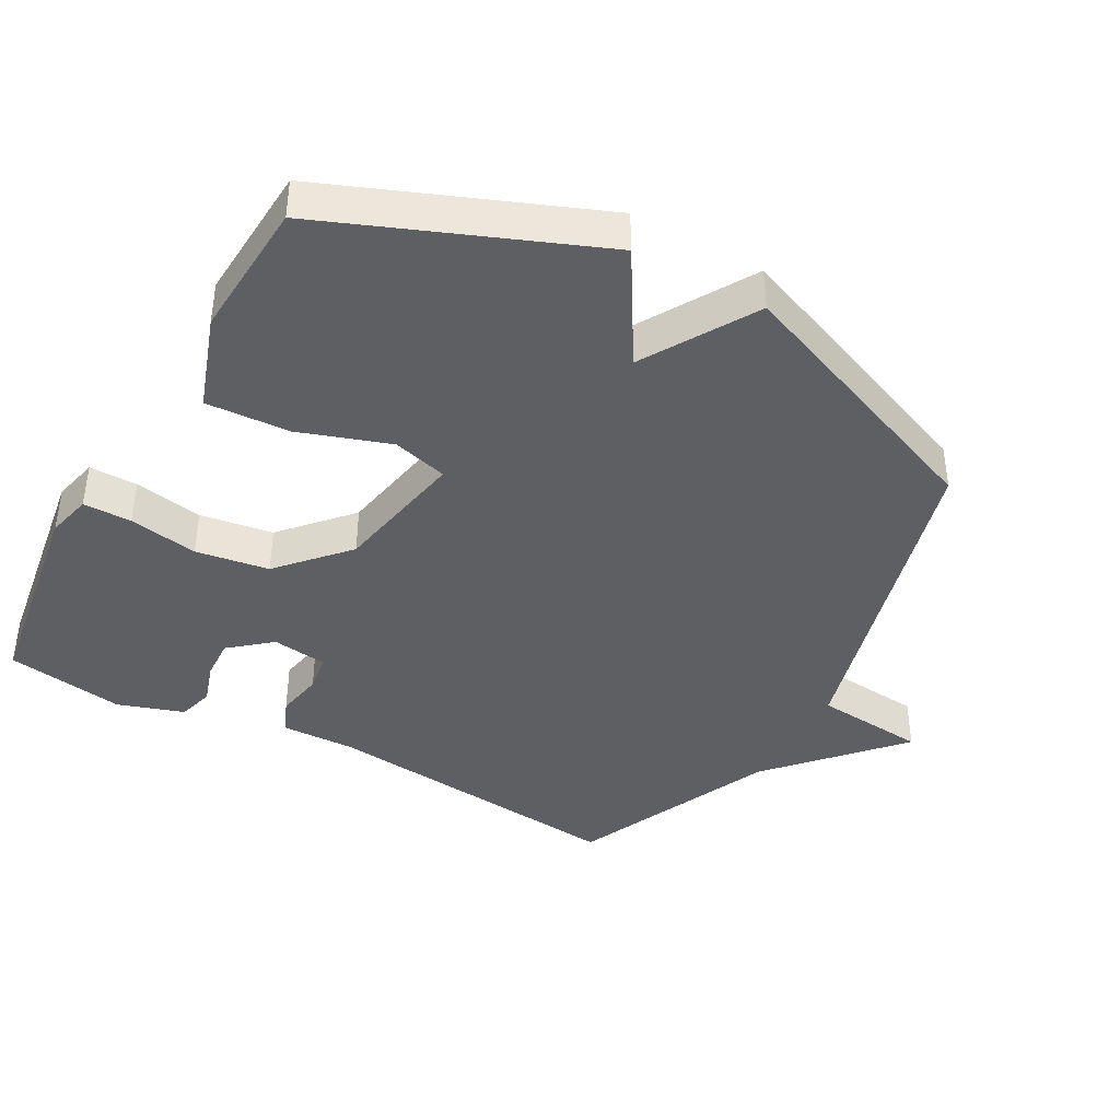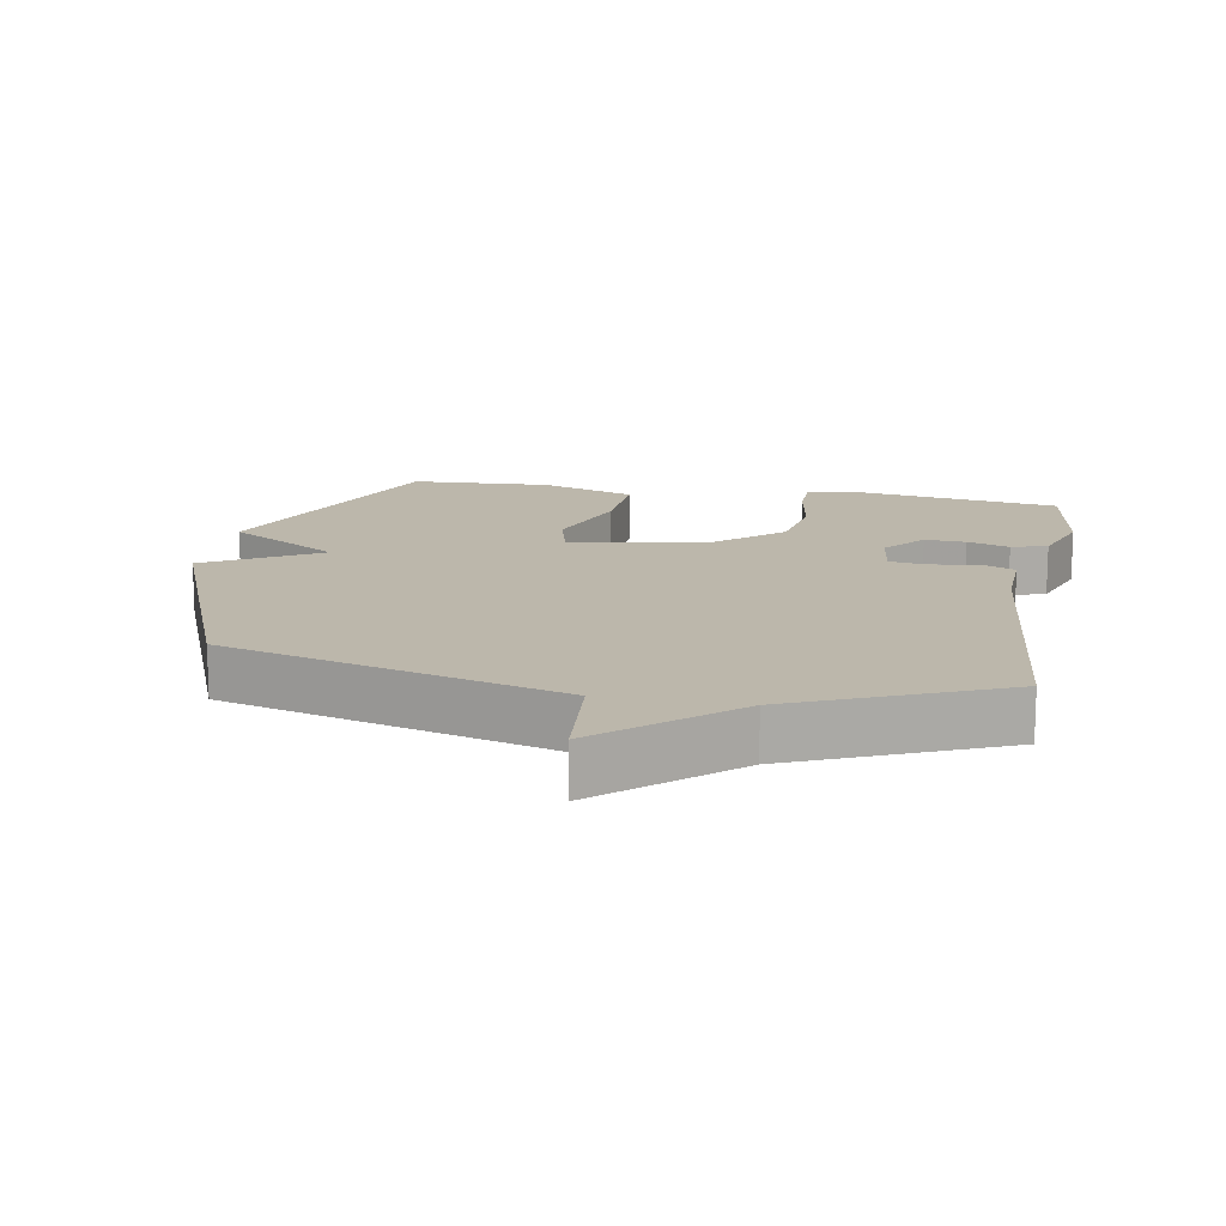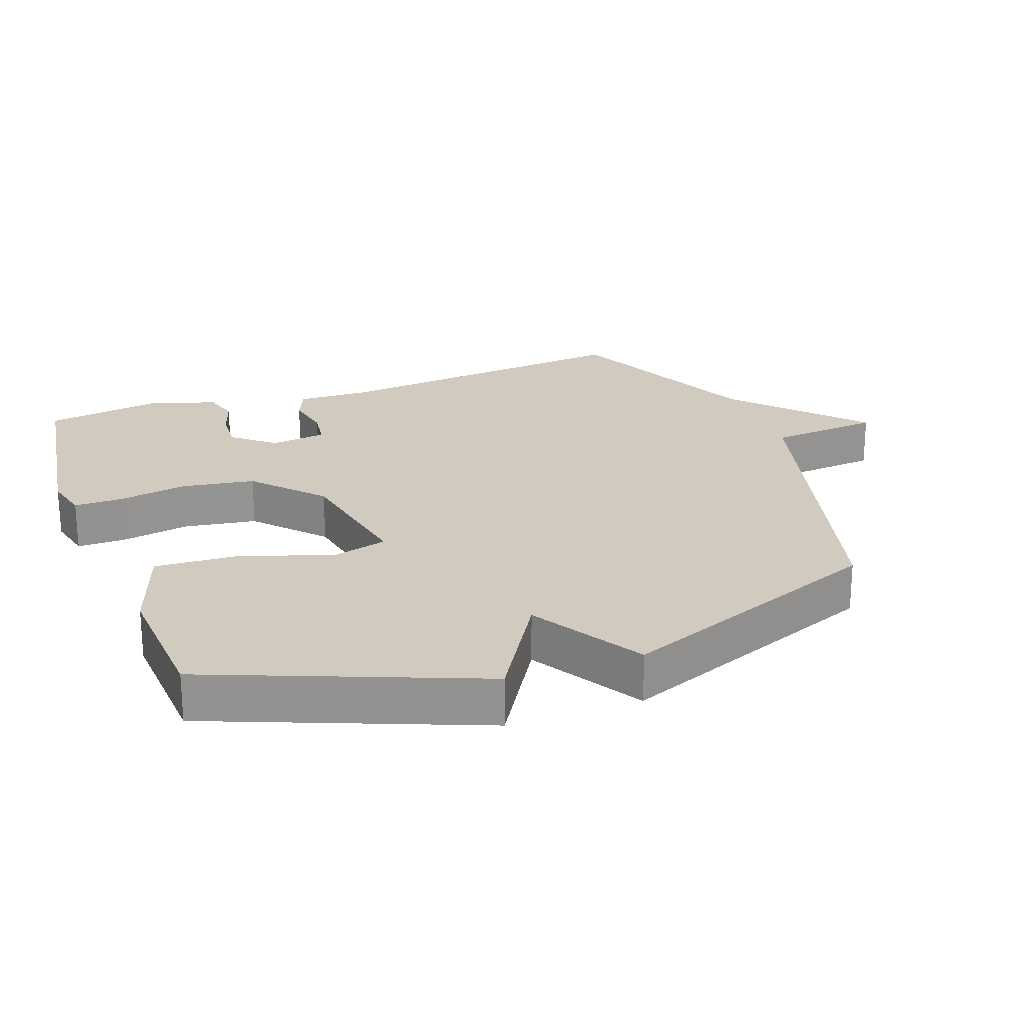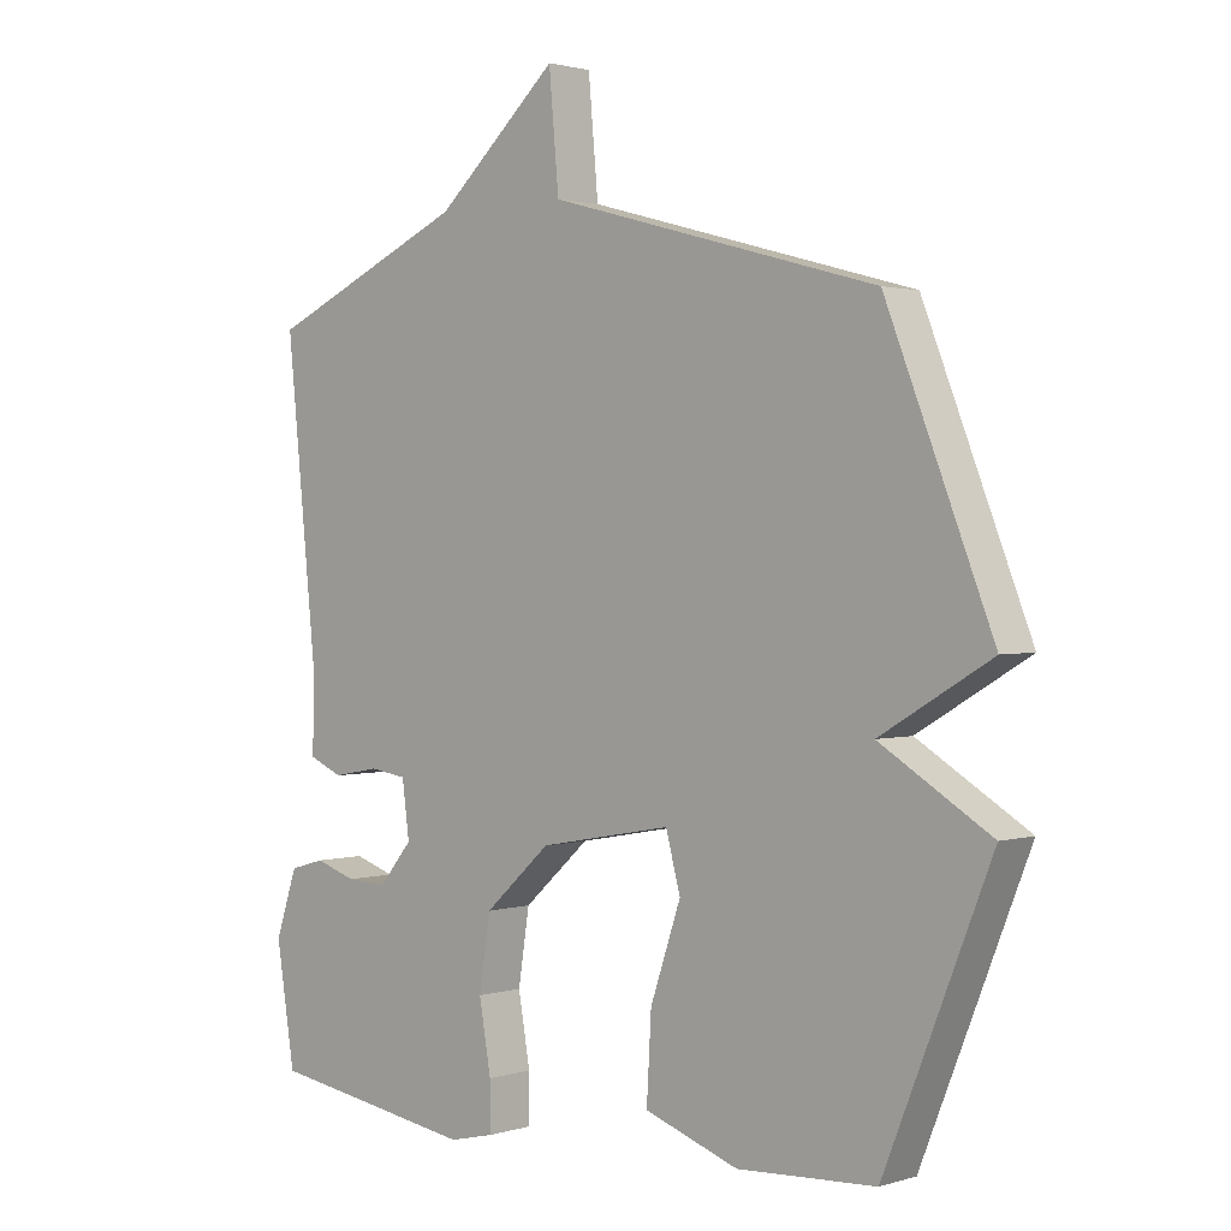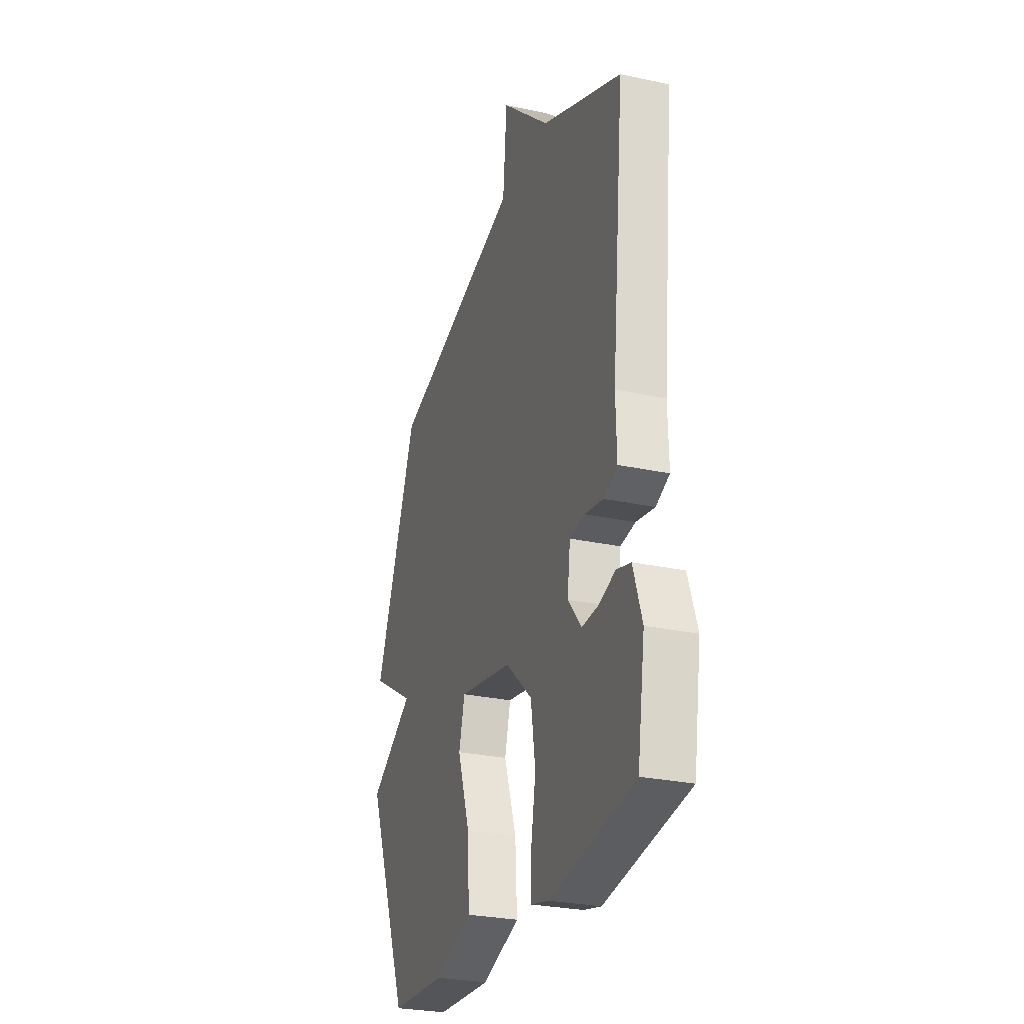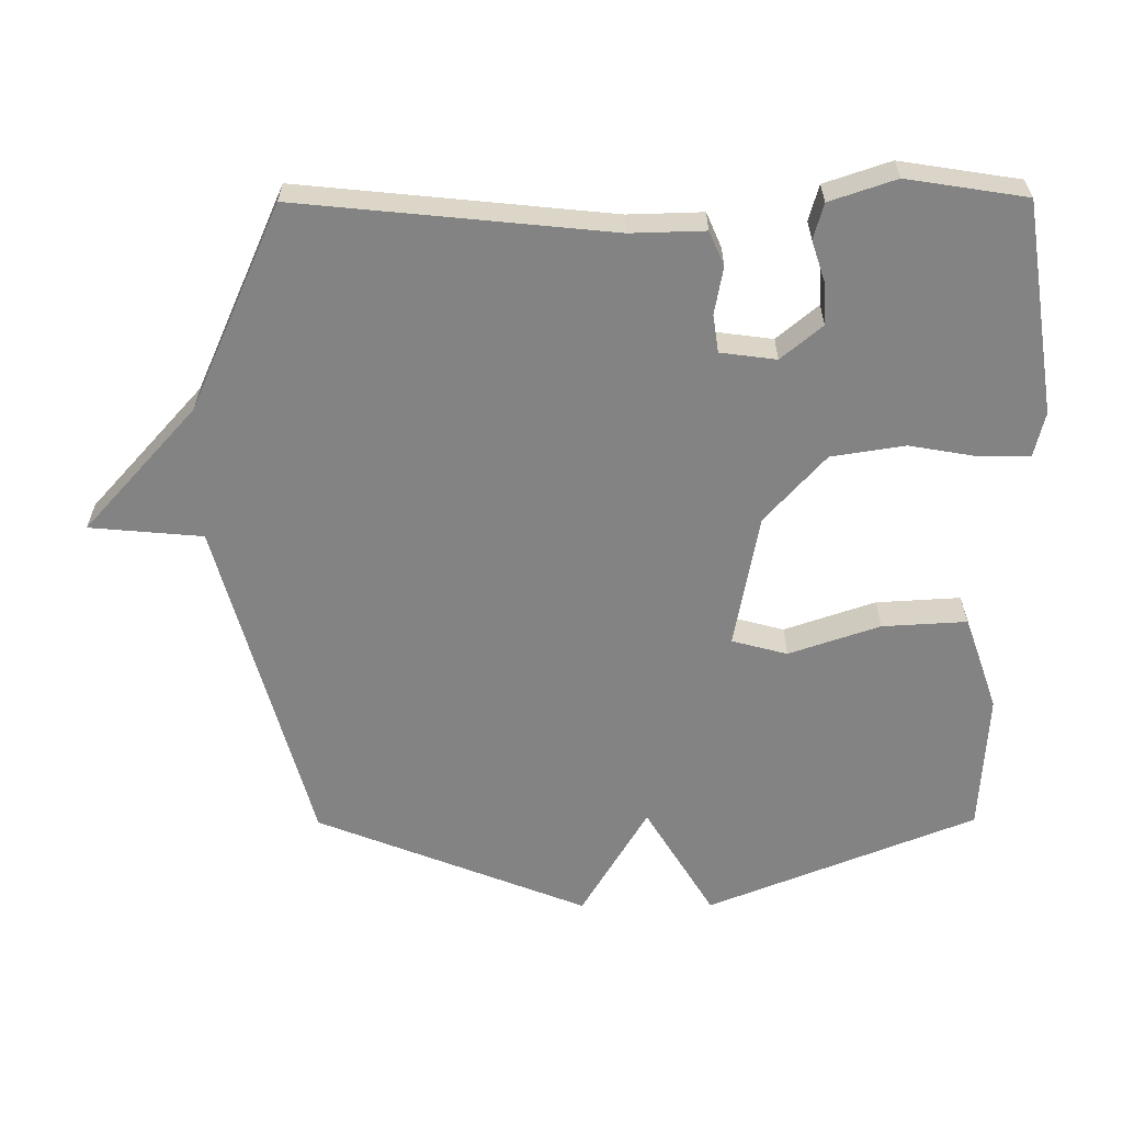
<metadata>
{"format":"obj","ext":"obj","renderer":"f3d","projection":"perspective","resolution":1024,"background":"white","views":[{"elev":-40.8,"azim":-119.1,"up":"+Y"},{"elev":14.5,"azim":10.6,"up":"+Y"},{"elev":23.3,"azim":-110.2,"up":"+Y"},{"elev":1.7,"azim":-136.9,"up":"+Z"},{"elev":-27.6,"azim":71.7,"up":"+Z"},{"elev":-61.0,"azim":90.3,"up":"+Y"}]}
</metadata>
<code>
v -0.5 0.07 0.5
v -0.003 0.07 0.635
v 0.012 0.07 0.802
v 0.197 0.07 0.635
v 0.5 0.07 0.5
v 0.453 0.07 0.038
v 0.456 0.07 -0.072
v 0.405 0.07 -0.094
v 0.335 0.07 -0.081
v 0.279 0.07 -0.089
v 0.268 0.07 -0.172
v 0.319 0.07 -0.233
v 0.38 0.07 -0.23
v 0.442 0.07 -0.21
v 0.495 0.07 -0.225
v 0.528 0.07 -0.323
v 0.5 0.07 -0.5
v 0.185 0.07 -0.548
v 0.118 0.07 -0.532
v 0.118 0.07 -0.46
v 0.136 0.07 -0.357
v 0.119 0.07 -0.248
v 0.019 0.07 -0.158
v -0.181 0.07 -0.121
v -0.203 0.07 -0.203
v -0.157 0.07 -0.338
v -0.15 0.07 -0.463
v -0.292 0.07 -0.512
v -0.5 0.07 -0.5
v -0.66 0.07 -0.102
v -0.493 0.07 -0.001
v -0.66 0.07 0.098
v -0.5 0 0.5
v -0.003 0 0.635
v 0.012 0 0.802
v 0.197 0 0.635
v 0.5 0 0.5
v 0.453 0 0.038
v 0.456 0 -0.072
v 0.405 0 -0.094
v 0.335 0 -0.081
v 0.279 0 -0.089
v 0.268 0 -0.172
v 0.319 0 -0.233
v 0.38 0 -0.23
v 0.442 0 -0.21
v 0.495 0 -0.225
v 0.528 0 -0.323
v 0.5 0 -0.5
v 0.185 0 -0.548
v 0.118 0 -0.532
v 0.118 0 -0.46
v 0.136 0 -0.357
v 0.119 0 -0.248
v 0.019 0 -0.158
v -0.181 0 -0.121
v -0.203 0 -0.203
v -0.157 0 -0.338
v -0.15 0 -0.463
v -0.292 0 -0.512
v -0.5 0 -0.5
v -0.66 0 -0.102
v -0.493 0 -0.001
v -0.66 0 0.098
f 31 32 1 2
f 29 30 31
f 28 29 31
f 27 28 31
f 26 27 31
f 25 26 31
f 24 25 31 2
f 23 24 2
f 2 3 4
f 23 2 4
f 22 23 4
f 21 22 4 5
f 19 20 21
f 18 19 21
f 17 18 21
f 16 17 21
f 15 16 21
f 14 15 21
f 13 14 21
f 12 13 21
f 11 12 21
f 10 11 21
f 10 21 5
f 9 10 5 6
f 6 7 8 9
f 34 33 64 63
f 63 62 61
f 63 61 60
f 63 60 59
f 63 59 58
f 63 58 57
f 34 63 57 56
f 34 56 55
f 36 35 34
f 36 34 55
f 36 55 54
f 37 36 54 53
f 53 52 51
f 53 51 50
f 53 50 49
f 53 49 48
f 53 48 47
f 53 47 46
f 53 46 45
f 53 45 44
f 53 44 43
f 53 43 42
f 37 53 42
f 38 37 42 41
f 41 40 39 38
f 1 33 34 2
f 2 34 35 3
f 3 35 36 4
f 4 36 37 5
f 5 37 38 6
f 6 38 39 7
f 7 39 40 8
f 8 40 41 9
f 9 41 42 10
f 10 42 43 11
f 11 43 44 12
f 12 44 45 13
f 13 45 46 14
f 14 46 47 15
f 15 47 48 16
f 16 48 49 17
f 17 49 50 18
f 18 50 51 19
f 19 51 52 20
f 20 52 53 21
f 21 53 54 22
f 22 54 55 23
f 23 55 56 24
f 24 56 57 25
f 25 57 58 26
f 26 58 59 27
f 27 59 60 28
f 28 60 61 29
f 29 61 62 30
f 30 62 63 31
f 31 63 64 32
f 32 64 33 1

</code>
